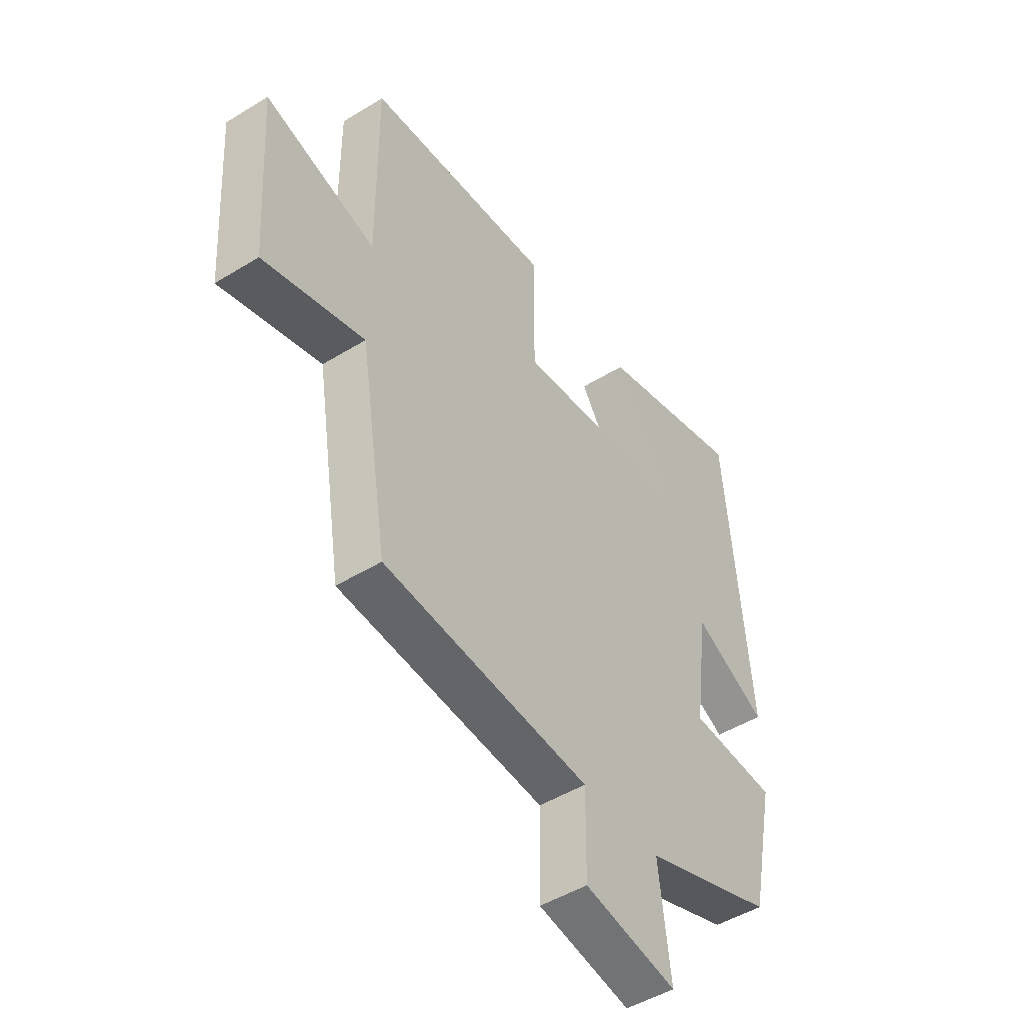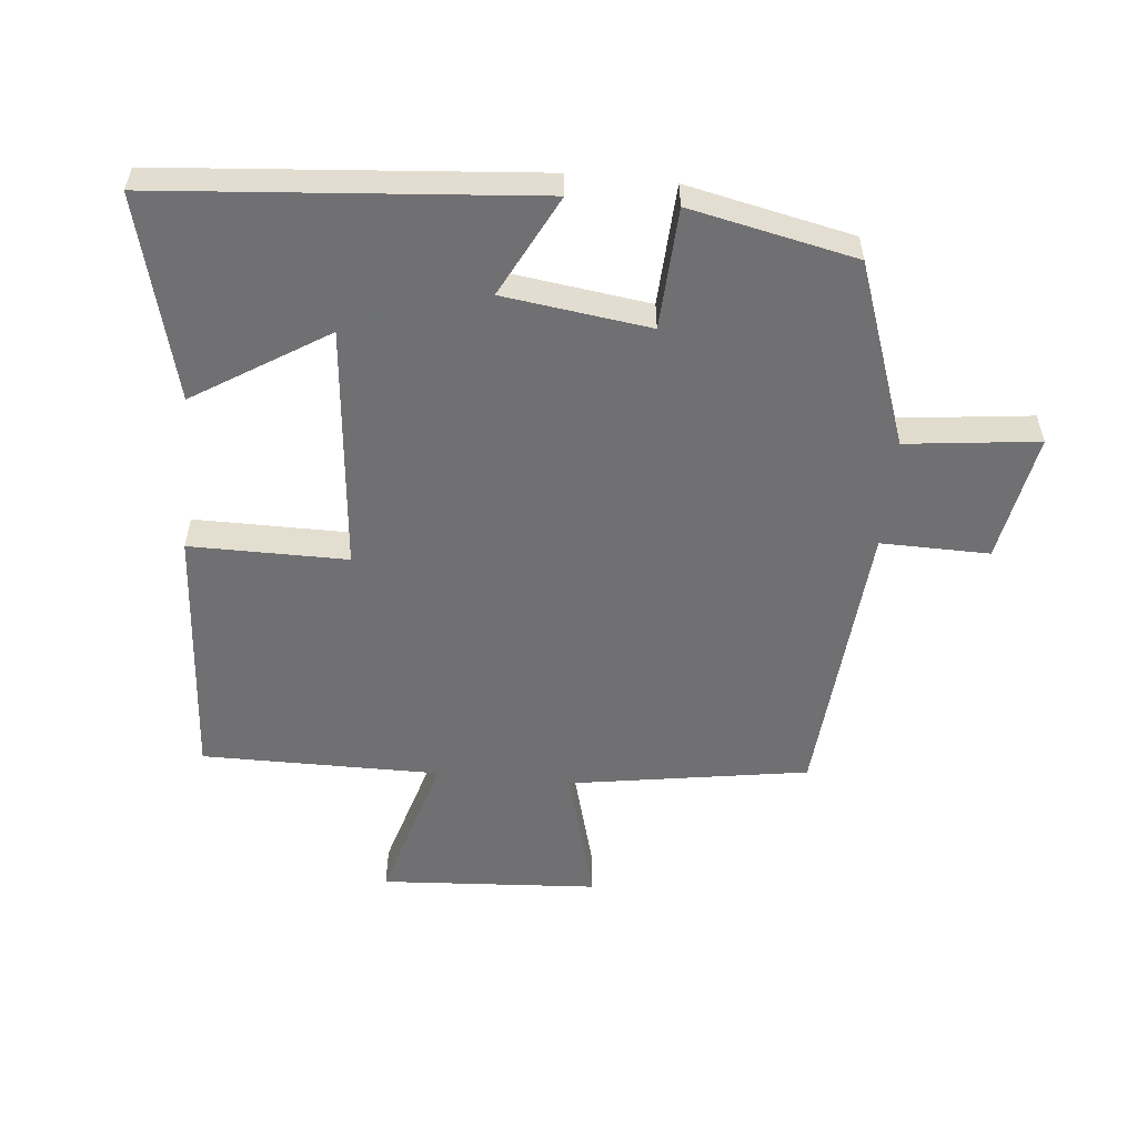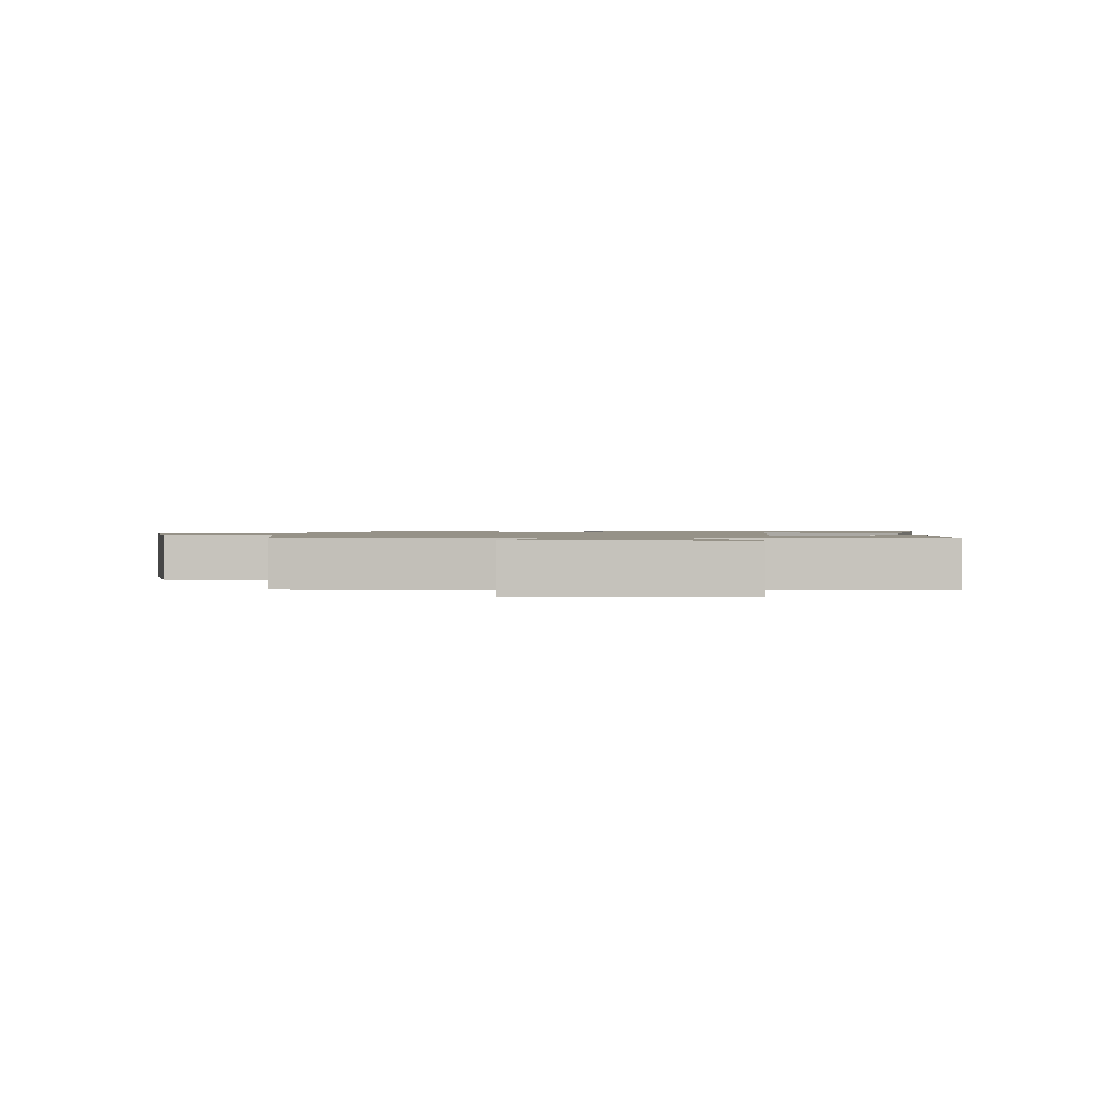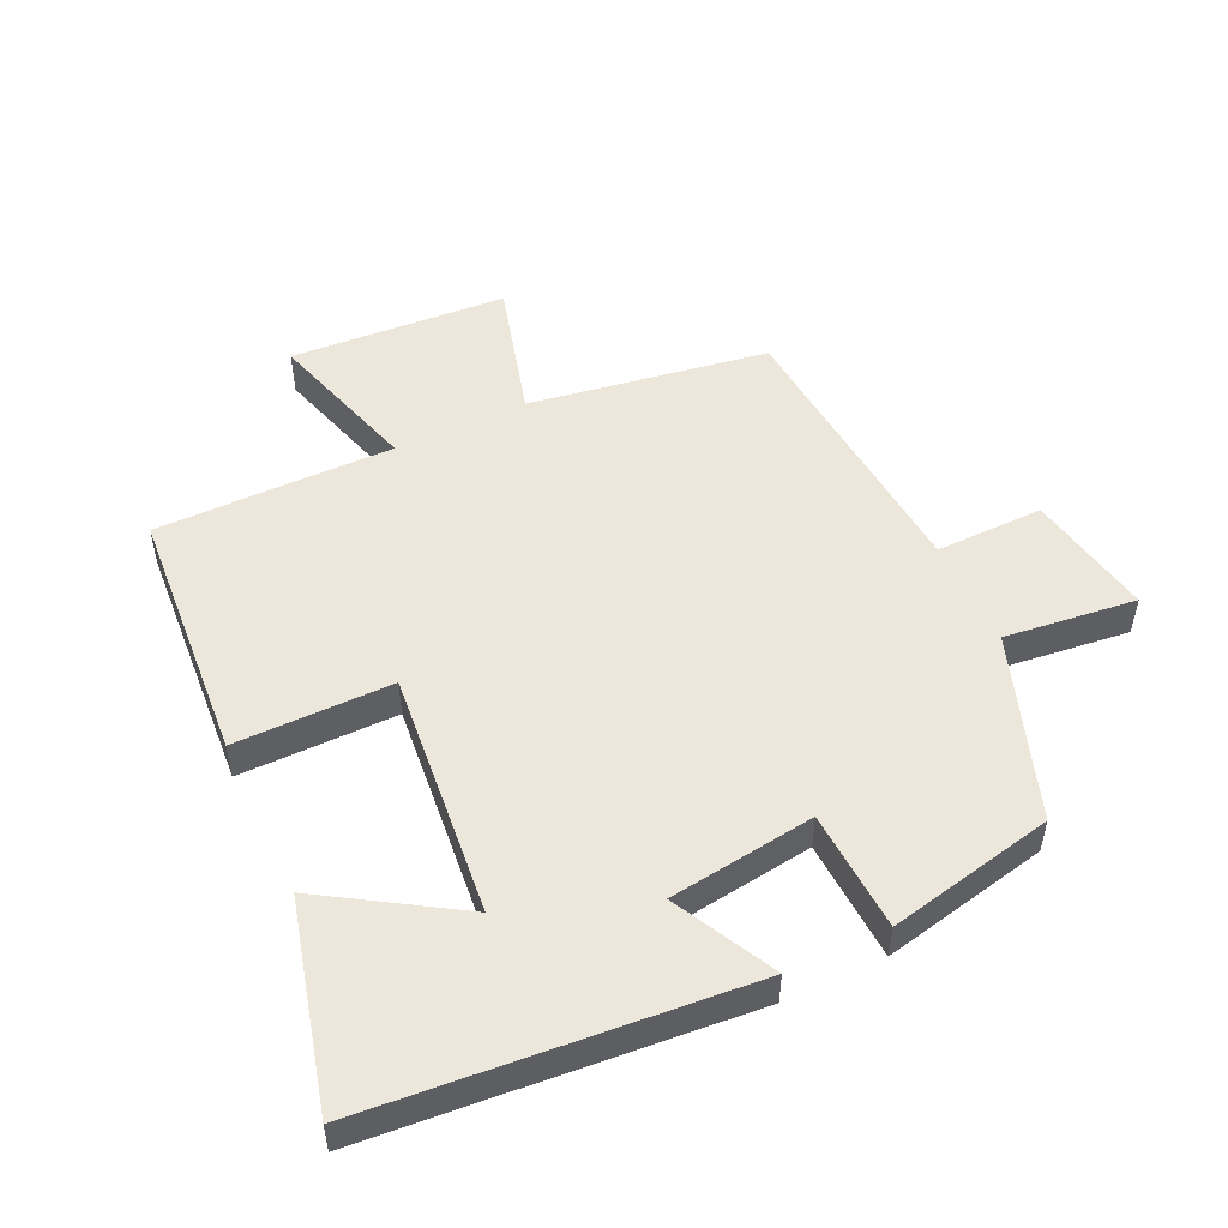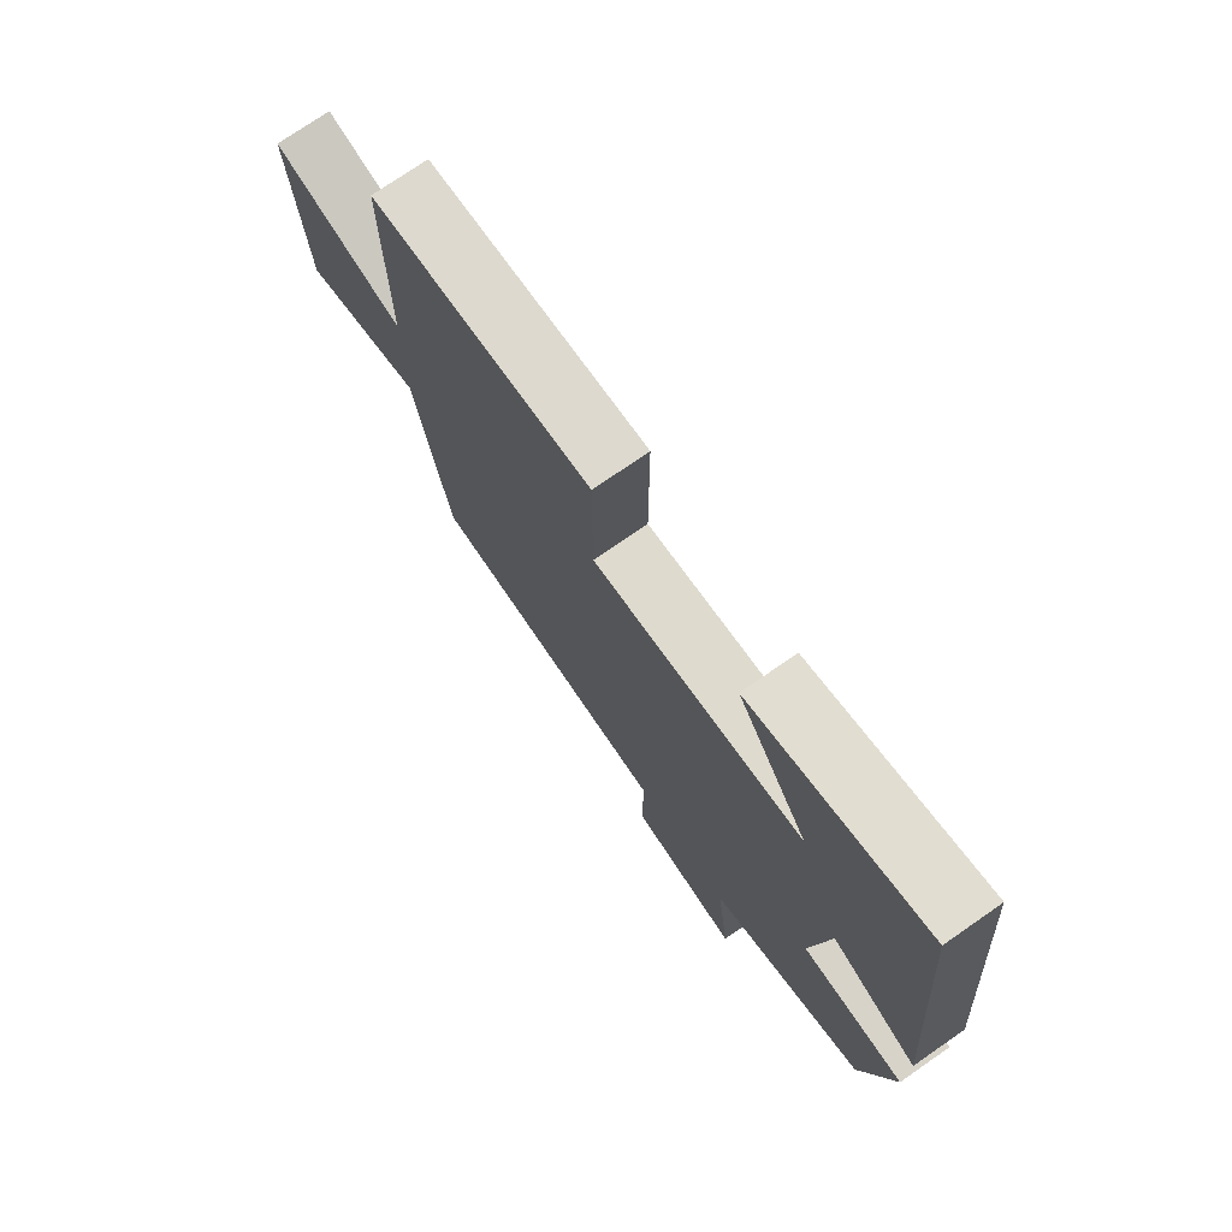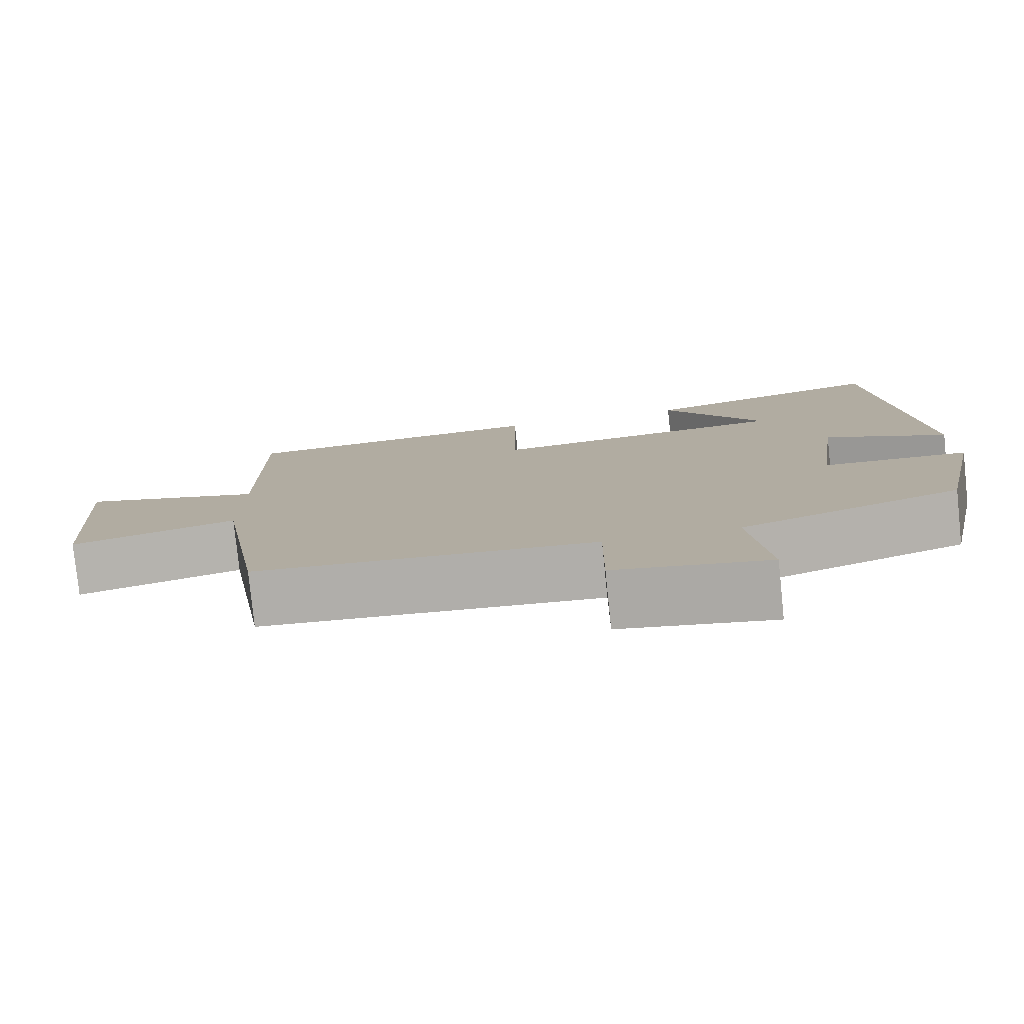
<metadata>
{"format":"obj","ext":"obj","renderer":"f3d","projection":"perspective","resolution":1024,"background":"white","views":[{"elev":-47.9,"azim":-55.3,"up":"+Z"},{"elev":-55.0,"azim":84.3,"up":"+Y"},{"elev":1.2,"azim":-92.0,"up":"+Y"},{"elev":51.2,"azim":64.7,"up":"+Y"},{"elev":74.6,"azim":55.2,"up":"+Z"},{"elev":-79.3,"azim":5.9,"up":"+Z"}]}
</metadata>
<code>
v -0.502 0.07 0.47
v -0.109 0.07 0.5
v -0.109 0.07 0.259
v 0.267 0.07 0.297
v 0.139 0.07 0.5
v 0.451 0.07 0.582
v 0.5 0.07 0.007
v 0.345 0.07 0.086
v 0.315 0.07 -0.138
v 0.5 0.07 -0.147
v 0.446 0.07 -0.401
v 0.166 0.07 -0.5
v 0.19 0.07 -0.702
v -0.006 0.07 -0.666
v -0.004 0.07 -0.5
v -0.441 0.07 -0.465
v -0.5 0.07 -0.099
v -0.713 0.07 -0.158
v -0.735 0.07 0.174
v -0.5 0.07 0.105
v -0.502 0 0.47
v -0.109 0 0.5
v -0.109 0 0.259
v 0.267 0 0.297
v 0.139 0 0.5
v 0.451 0 0.582
v 0.5 0 0.007
v 0.345 0 0.086
v 0.315 0 -0.138
v 0.5 0 -0.147
v 0.446 0 -0.401
v 0.166 0 -0.5
v 0.19 0 -0.702
v -0.006 0 -0.666
v -0.004 0 -0.5
v -0.441 0 -0.465
v -0.5 0 -0.099
v -0.713 0 -0.158
v -0.735 0 0.174
v -0.5 0 0.105
f 17 18 19 20
f 15 16 17 20
f 15 20 1
f 12 13 14 15
f 11 12 15
f 10 11 15
f 9 10 15
f 8 9 15
f 6 7 8
f 4 5 6
f 4 6 8 15
f 1 2 3
f 15 1 3
f 3 4 15
f 40 39 38 37
f 40 37 36 35
f 21 40 35
f 35 34 33 32
f 35 32 31
f 35 31 30
f 35 30 29
f 35 29 28
f 28 27 26
f 26 25 24
f 35 28 26 24
f 23 22 21
f 23 21 35
f 35 24 23
f 1 21 22 2
f 2 22 23 3
f 3 23 24 4
f 4 24 25 5
f 5 25 26 6
f 6 26 27 7
f 7 27 28 8
f 8 28 29 9
f 9 29 30 10
f 10 30 31 11
f 11 31 32 12
f 12 32 33 13
f 13 33 34 14
f 14 34 35 15
f 15 35 36 16
f 16 36 37 17
f 17 37 38 18
f 18 38 39 19
f 19 39 40 20
f 20 40 21 1

</code>
